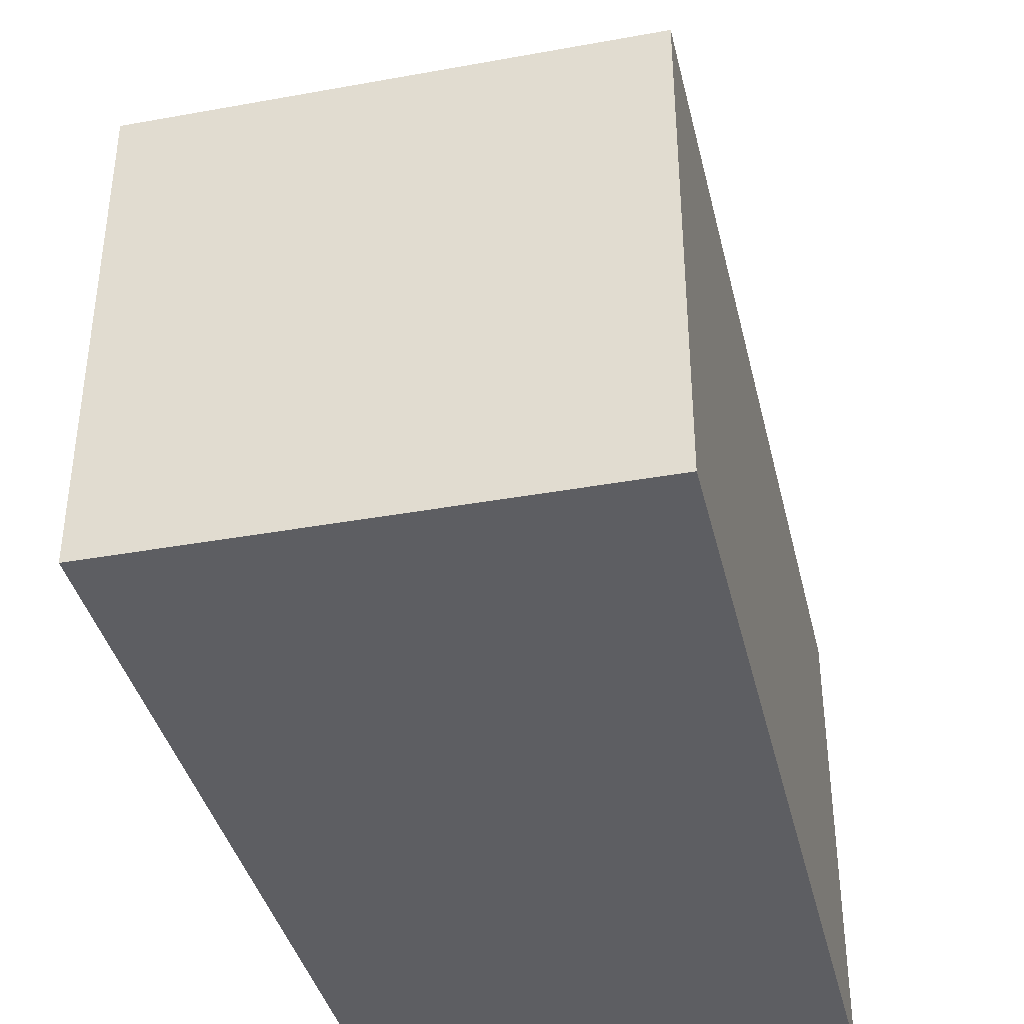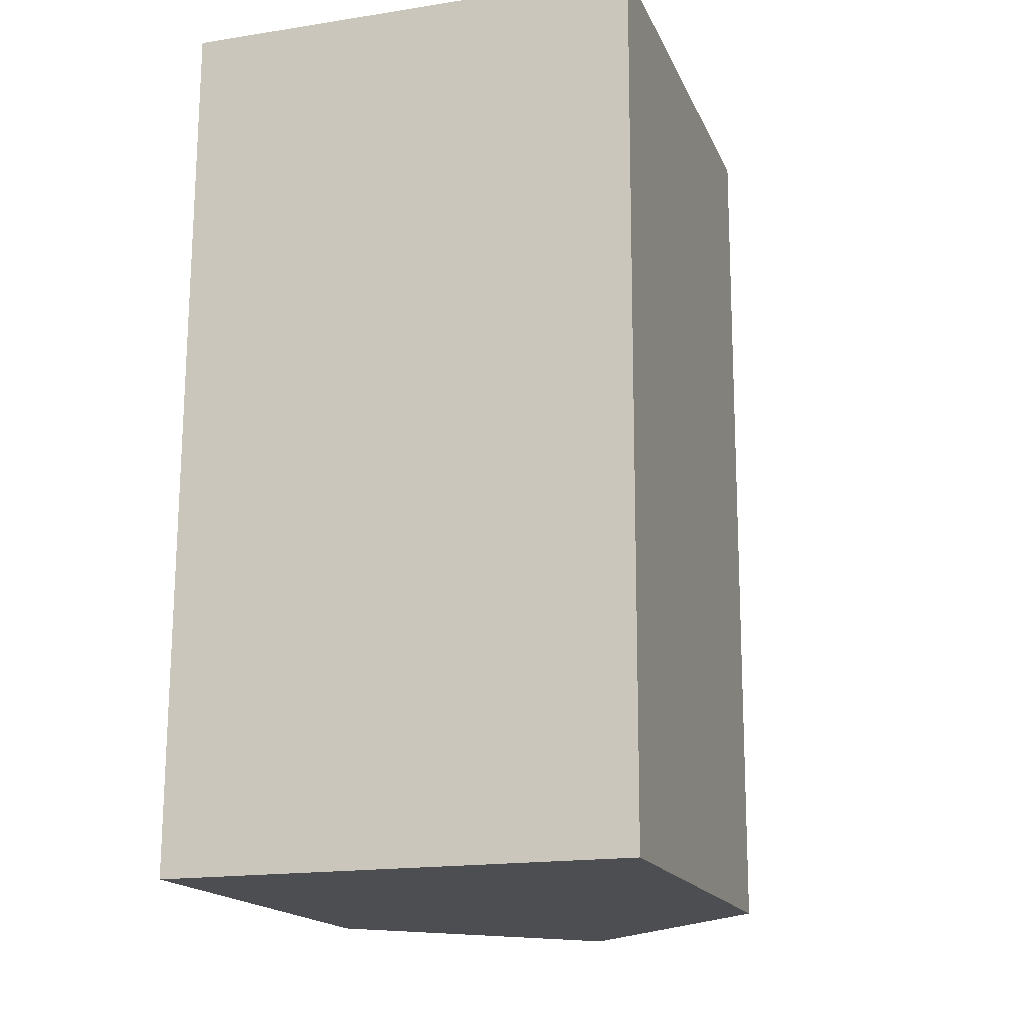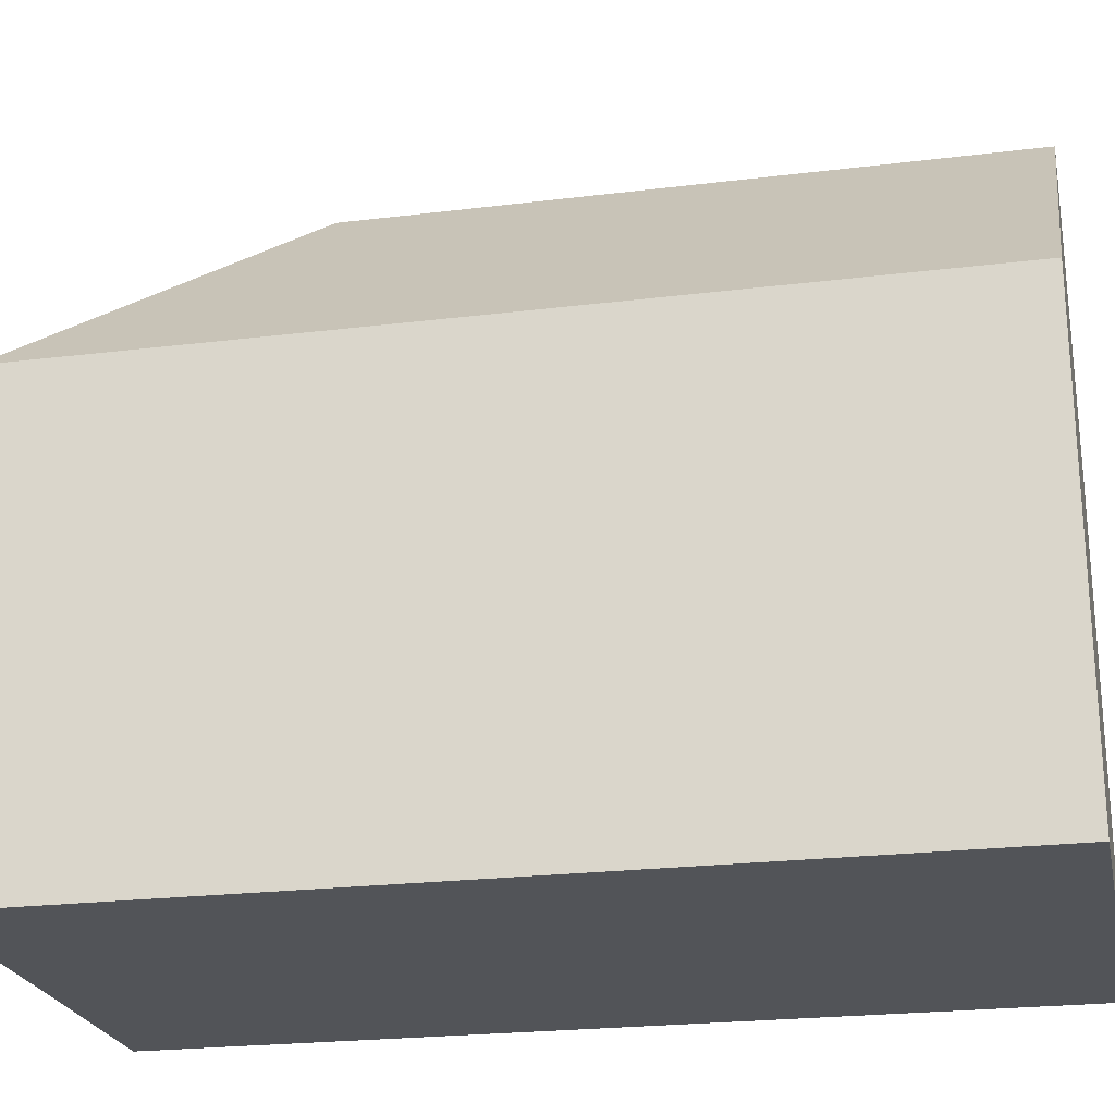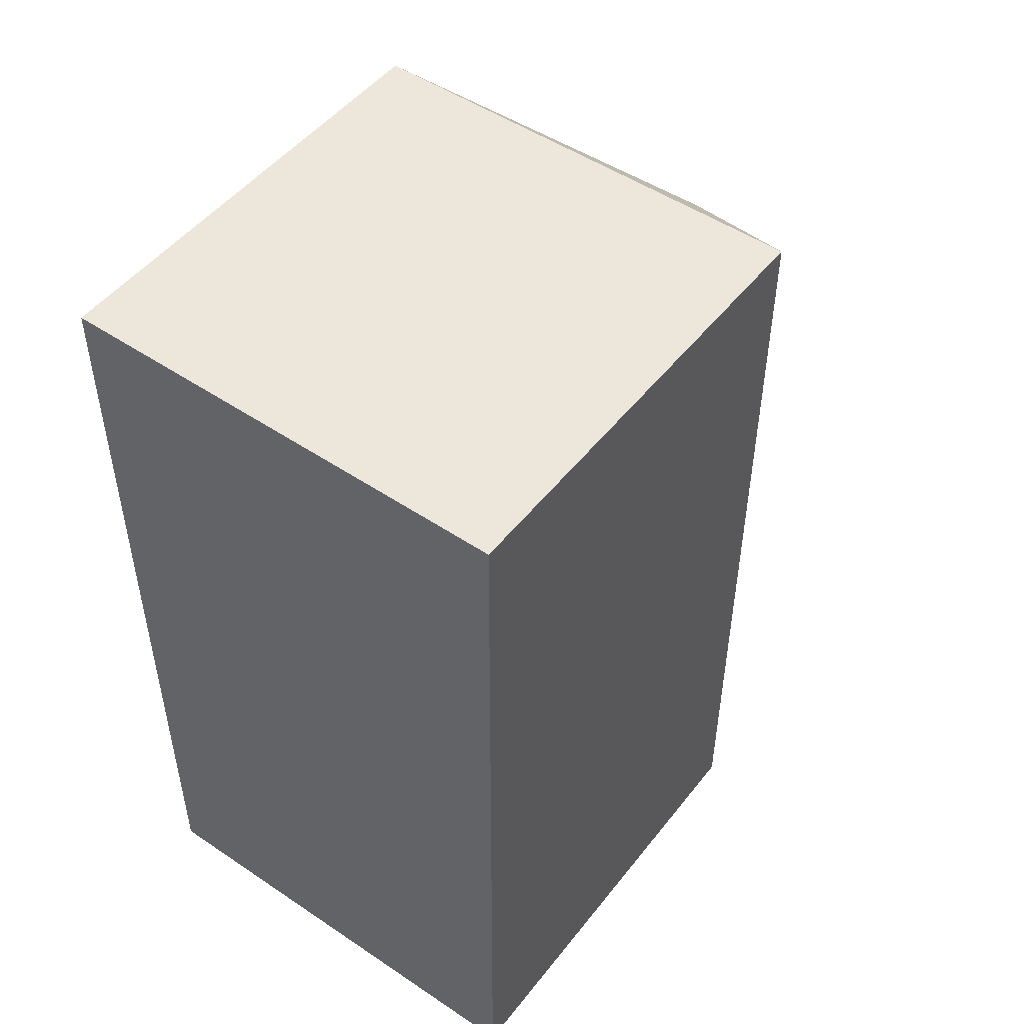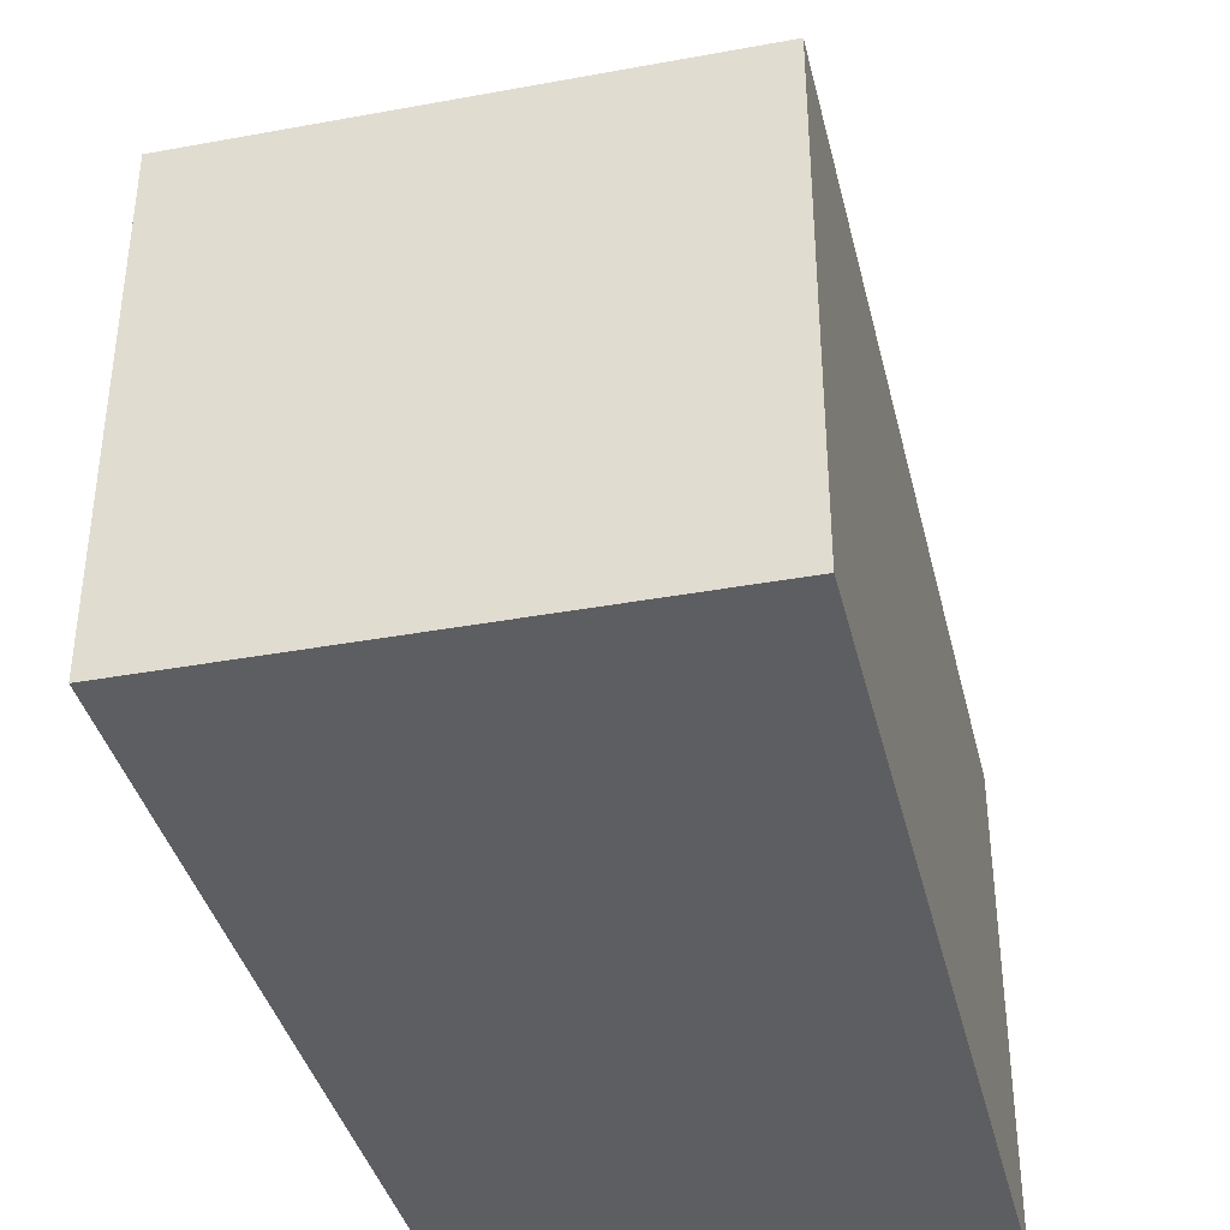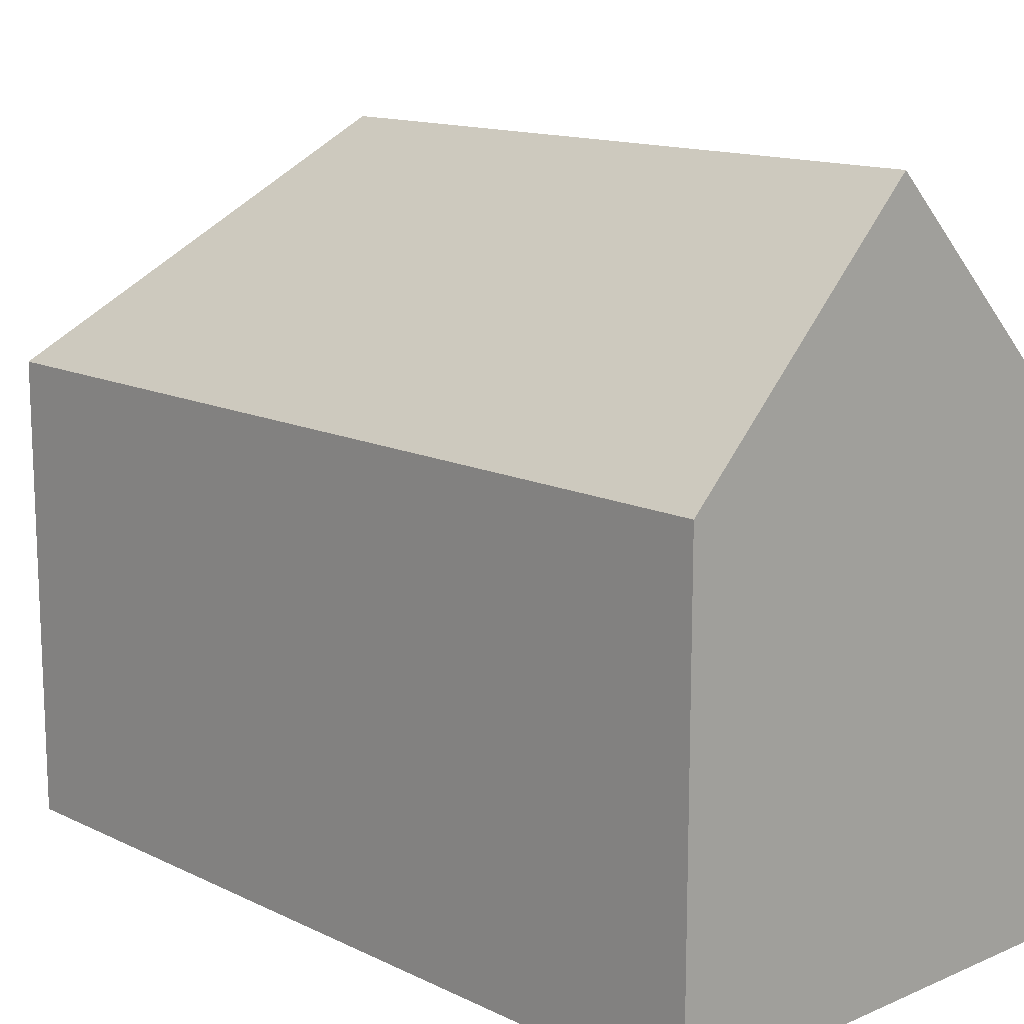
<metadata>
{"format":"obj","ext":"obj","renderer":"f3d","projection":"perspective","resolution":1024,"background":"white","views":[{"elev":-38.8,"azim":13.3,"up":"+Y"},{"elev":-17.1,"azim":18.0,"up":"+Z"},{"elev":-23.1,"azim":102.0,"up":"+Y"},{"elev":49.5,"azim":36.5,"up":"+Z"},{"elev":-38.4,"azim":13.5,"up":"+Y"},{"elev":13.8,"azim":136.8,"up":"+Y"}]}
</metadata>
<code>
v  11.29 11.14 11.76
v  5.676 16.89 15.64
v  11.33 11.14 21.22
v  5.626 16.88 0.011
v  11.28 11.14 7.885
v  10.7 11.71 0.021
v  11.25 11.15 0.022
v  0.057 11.14 21.31
v  0.538 11.69 0.001
v  0 11.15 6.825e-16
v  11.25 -1.347e-18 0.022
v  10.7 -1.286e-18 0.021
v  0 0 0
v  5.626 -6.736e-19 0.011
v  0.538 -6.123e-20 0.001
v  0.057 -1.305e-15 21.31
v  11.33 -1.3e-15 21.22
v  11.28 -4.828e-16 7.885
v  11.29 -7.202e-16 11.76
g defaultobject
f 1 2 3
f 2 1 4
f 4 1 5
f 4 5 6
f 6 5 7
f 2 8 3
f 9 2 4
f 2 9 10
f 2 10 8
f 6 9 4
f 9 6 7
f 9 7 11
f 9 11 10
f 10 11 12
f 10 12 13
f 13 12 14
f 13 14 15
f 13 8 10
f 8 13 16
f 8 17 3
f 17 8 16
f 5 11 7
f 11 5 1
f 11 1 18
f 18 1 3
f 18 3 19
f 19 3 17
f 15 16 13
f 16 15 14
f 16 14 12
f 16 12 11
f 16 11 18
f 16 18 19
f 16 19 17

</code>
